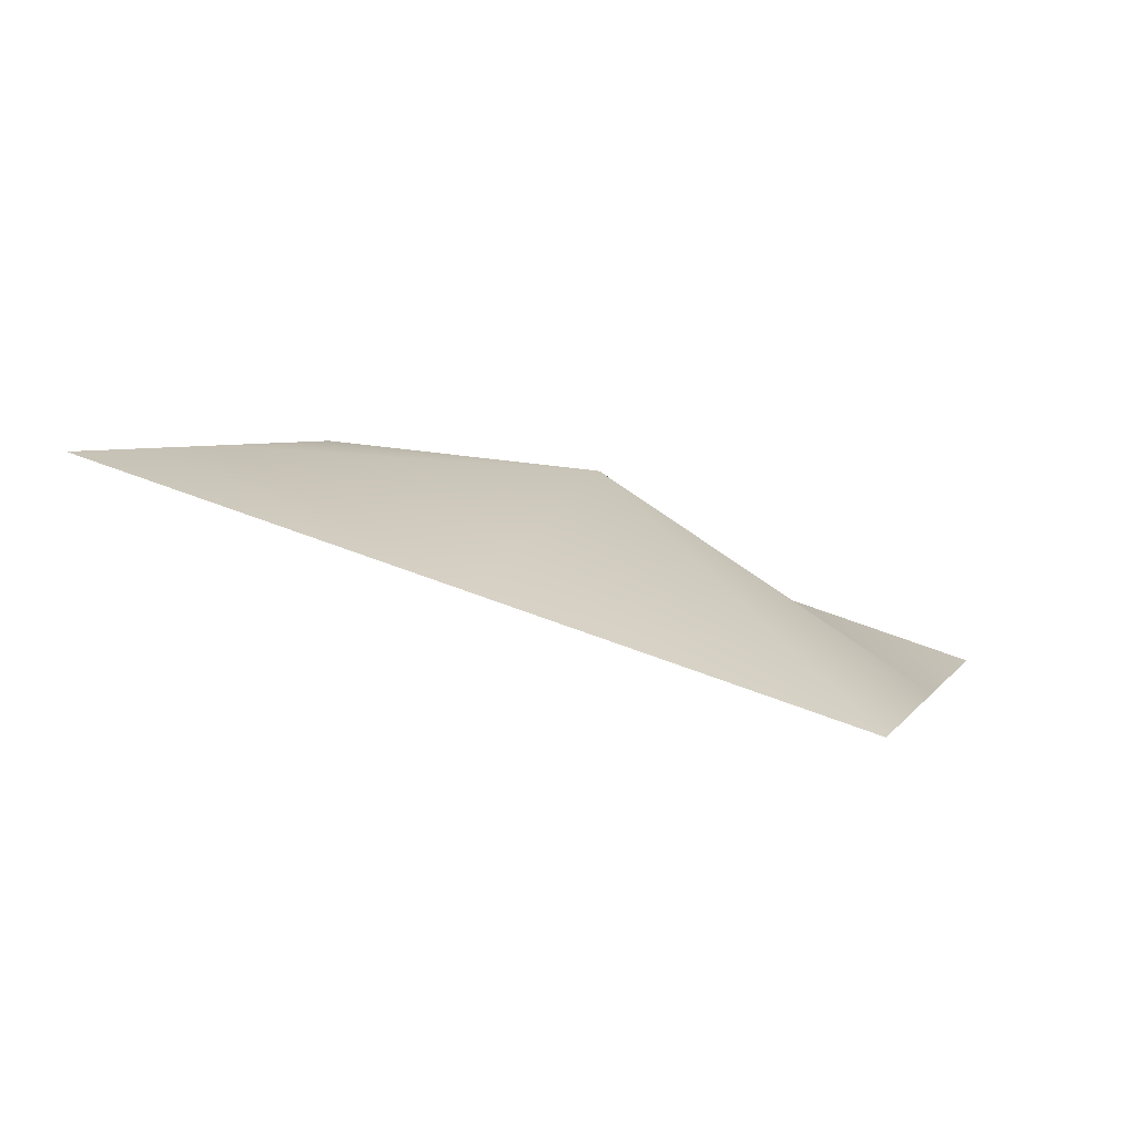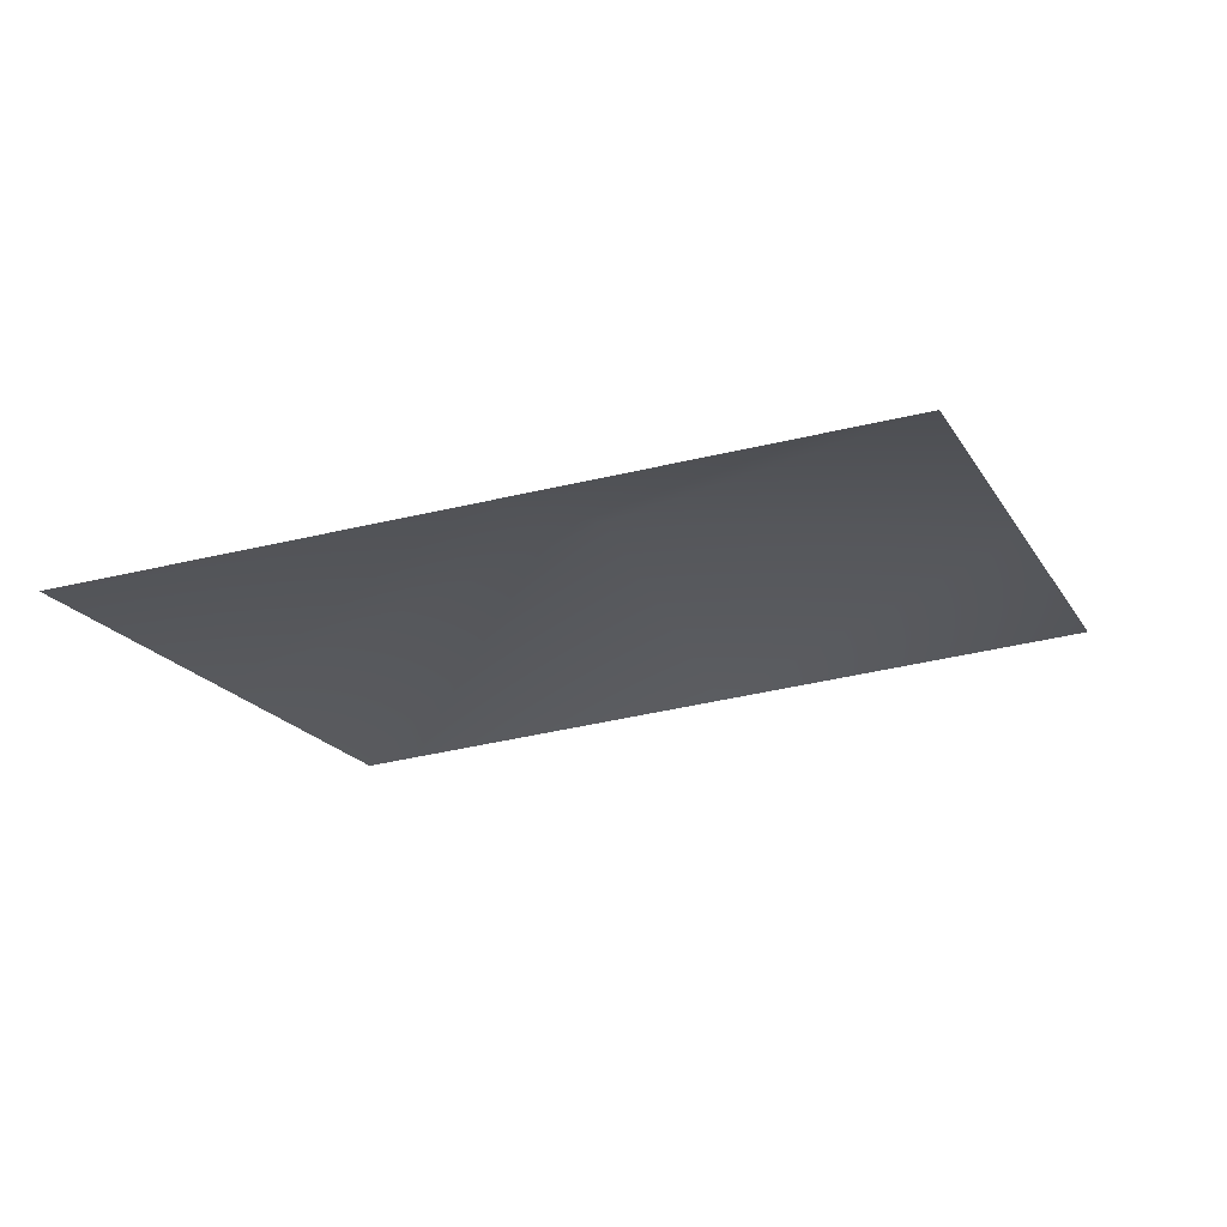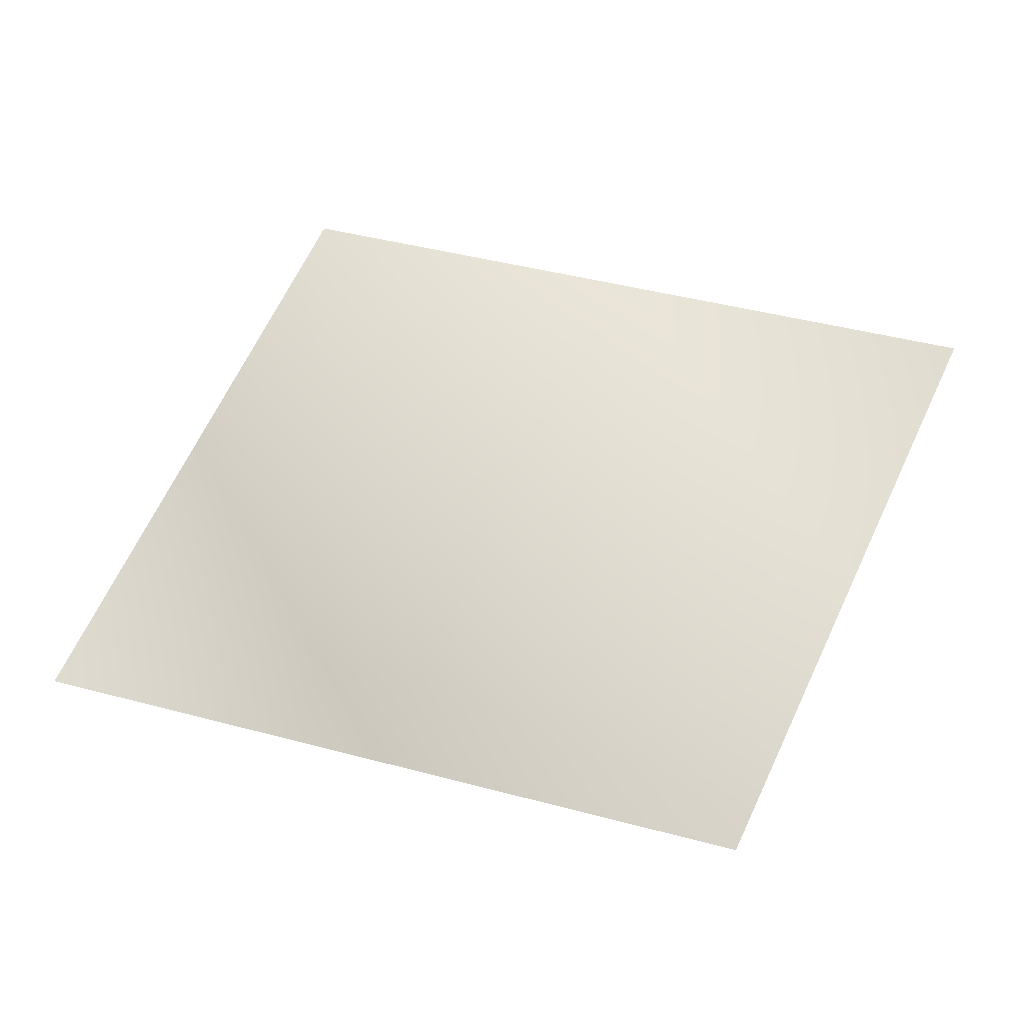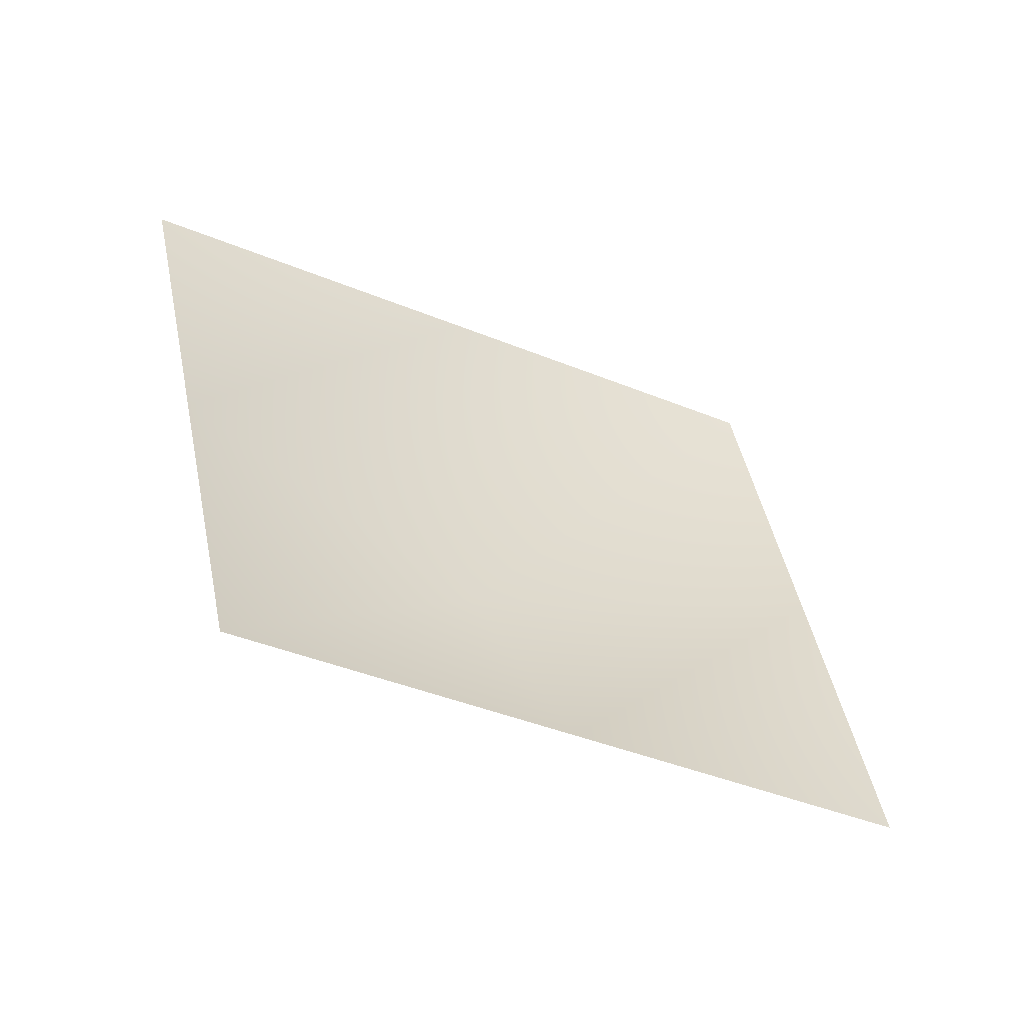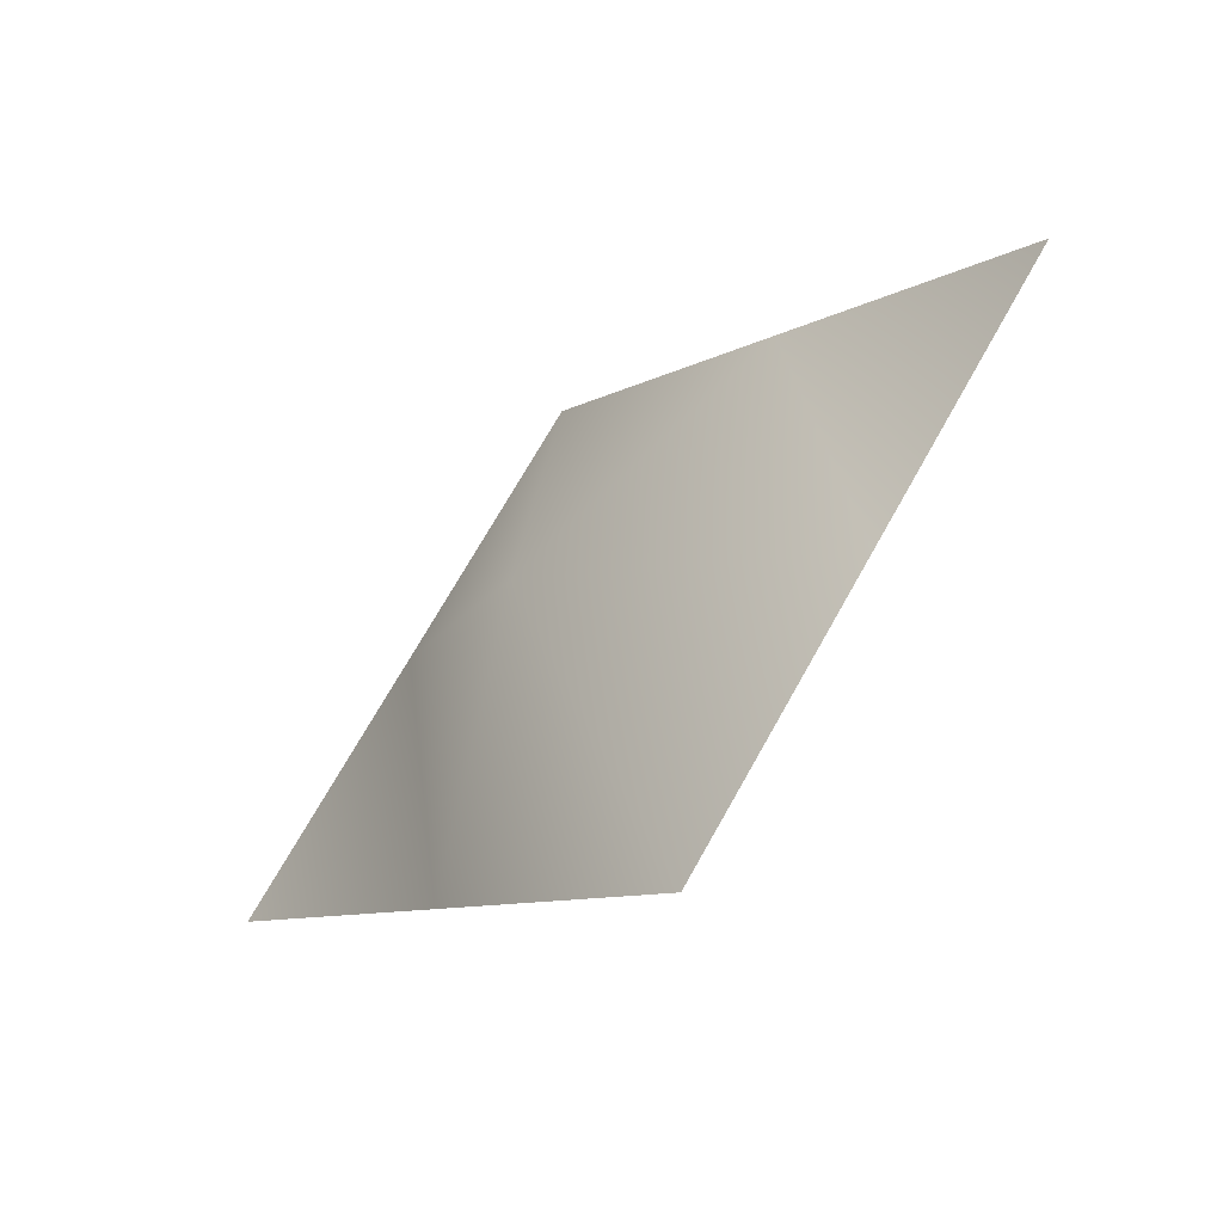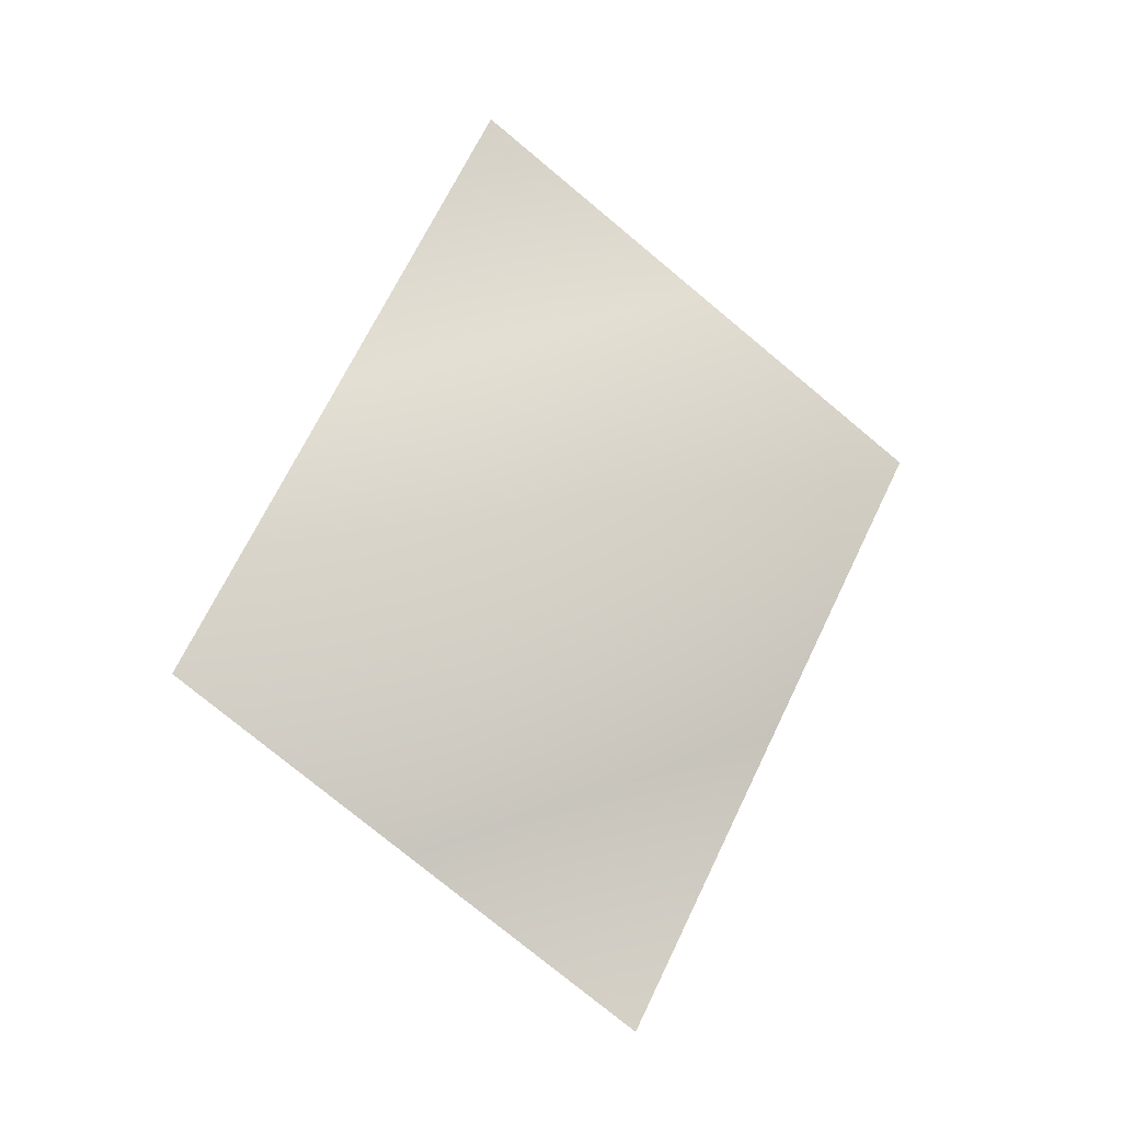
<metadata>
{"format":"obj","ext":"obj","renderer":"f3d","projection":"perspective","resolution":1024,"background":"white","views":[{"elev":-60.1,"azim":164.4,"up":"+Z"},{"elev":50.1,"azim":-4.0,"up":"+Z"},{"elev":-8.6,"azim":-170.0,"up":"+Z"},{"elev":-72.5,"azim":-24.6,"up":"+Z"},{"elev":-25.5,"azim":-126.2,"up":"+Z"},{"elev":70.7,"azim":-78.0,"up":"+Y"}]}
</metadata>
<code>
g Plane09
v -2.055e+04 1282 -7081
v -2.072e+04 1125 -6676
v -2.019e+04 1277 -6544
v -2.002e+04 1269 -6949
v -2.09e+04 968.1 -6271
v -2.036e+04 955.4 -6139
v -1.965e+04 1100 -6412
v -1.948e+04 1256 -6817
v -1.983e+04 942.7 -6008
f 5 6 2
f 3 2 6
f 2 3 1
f 4 1 3
f 6 9 3
f 7 3 9
f 3 7 4
f 8 4 7

</code>
